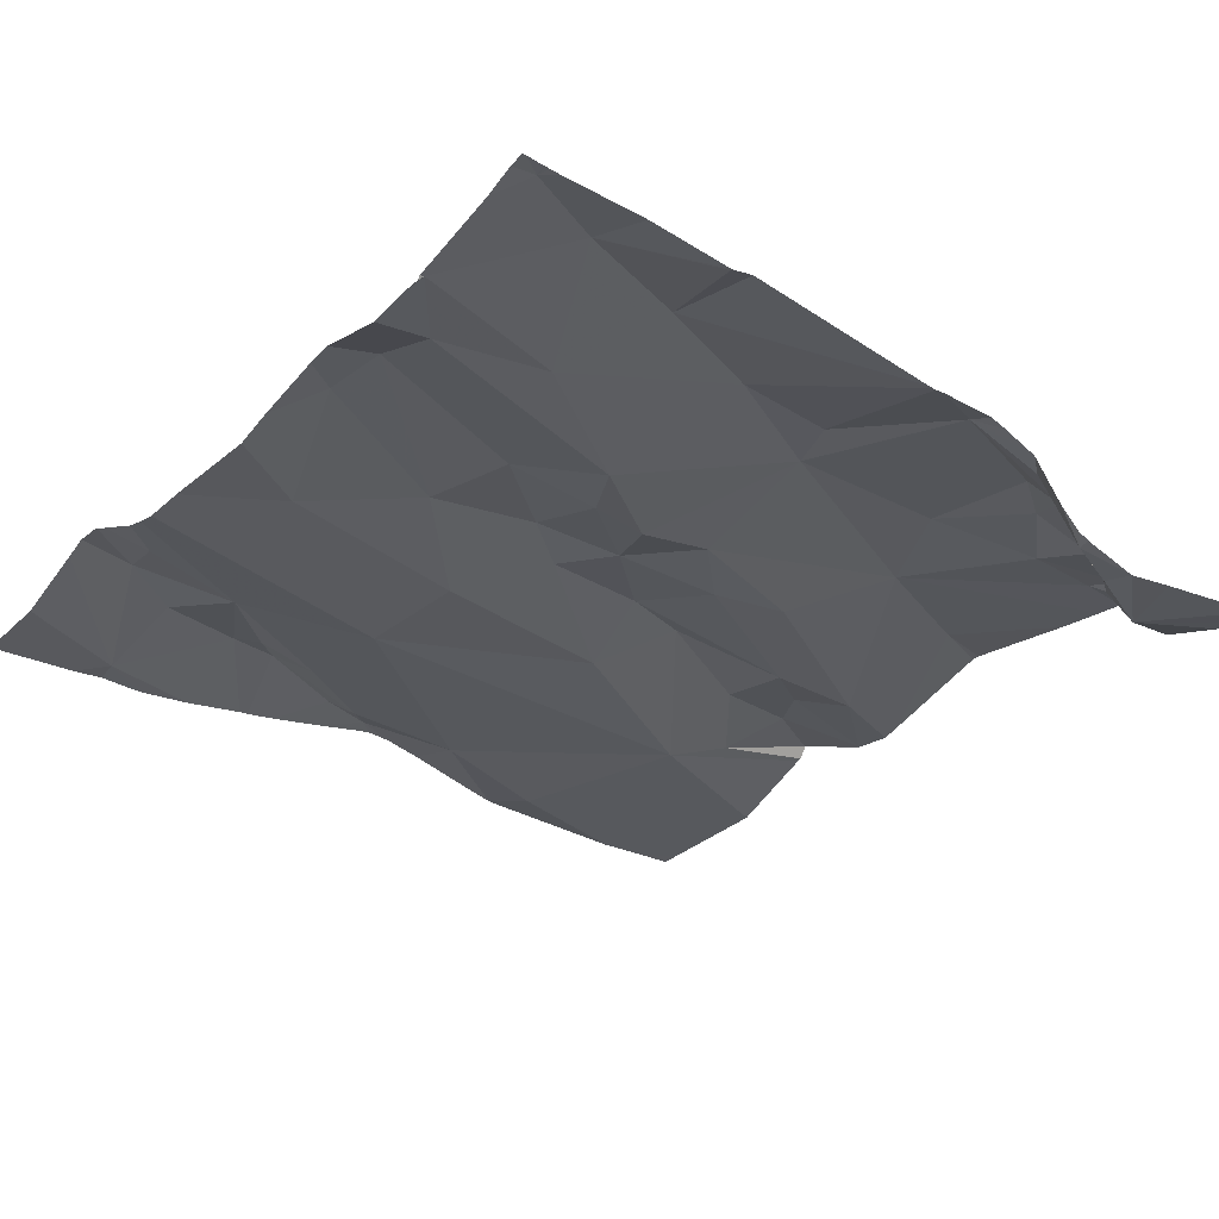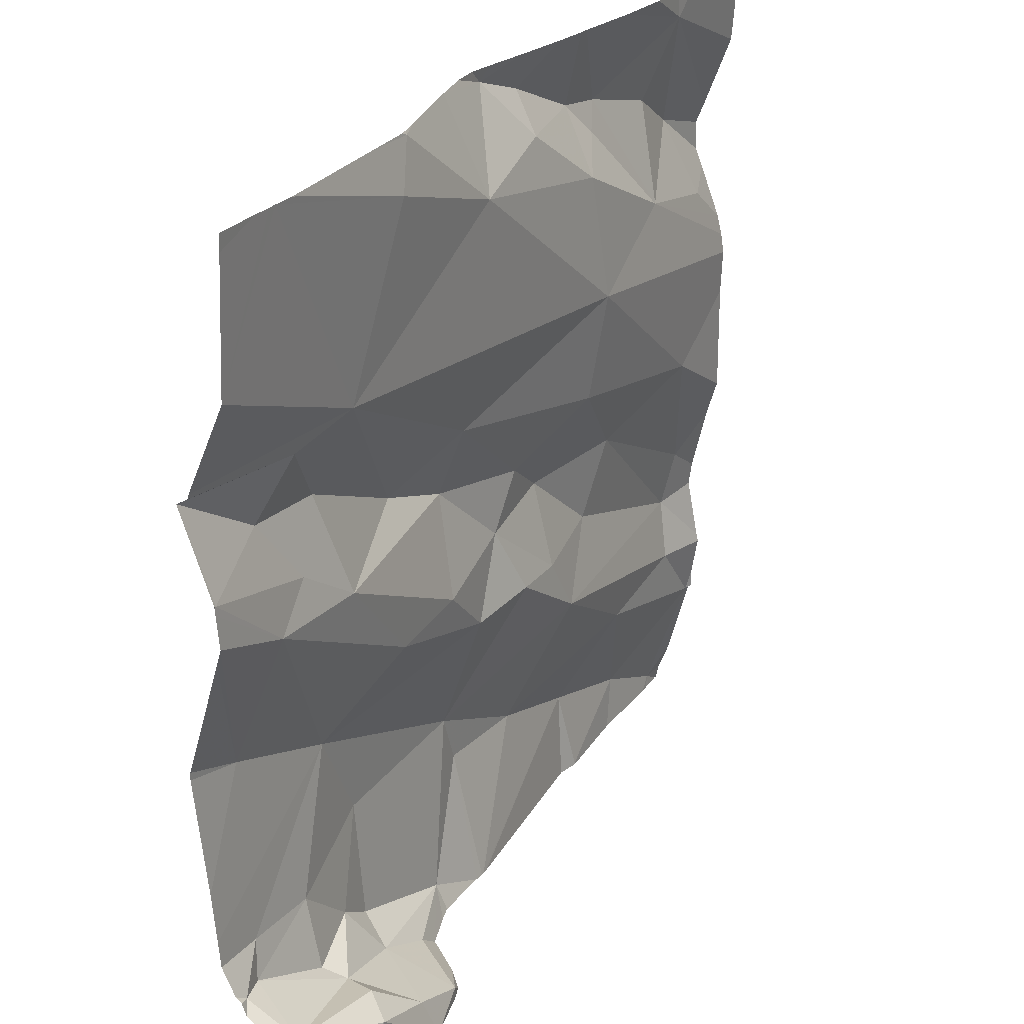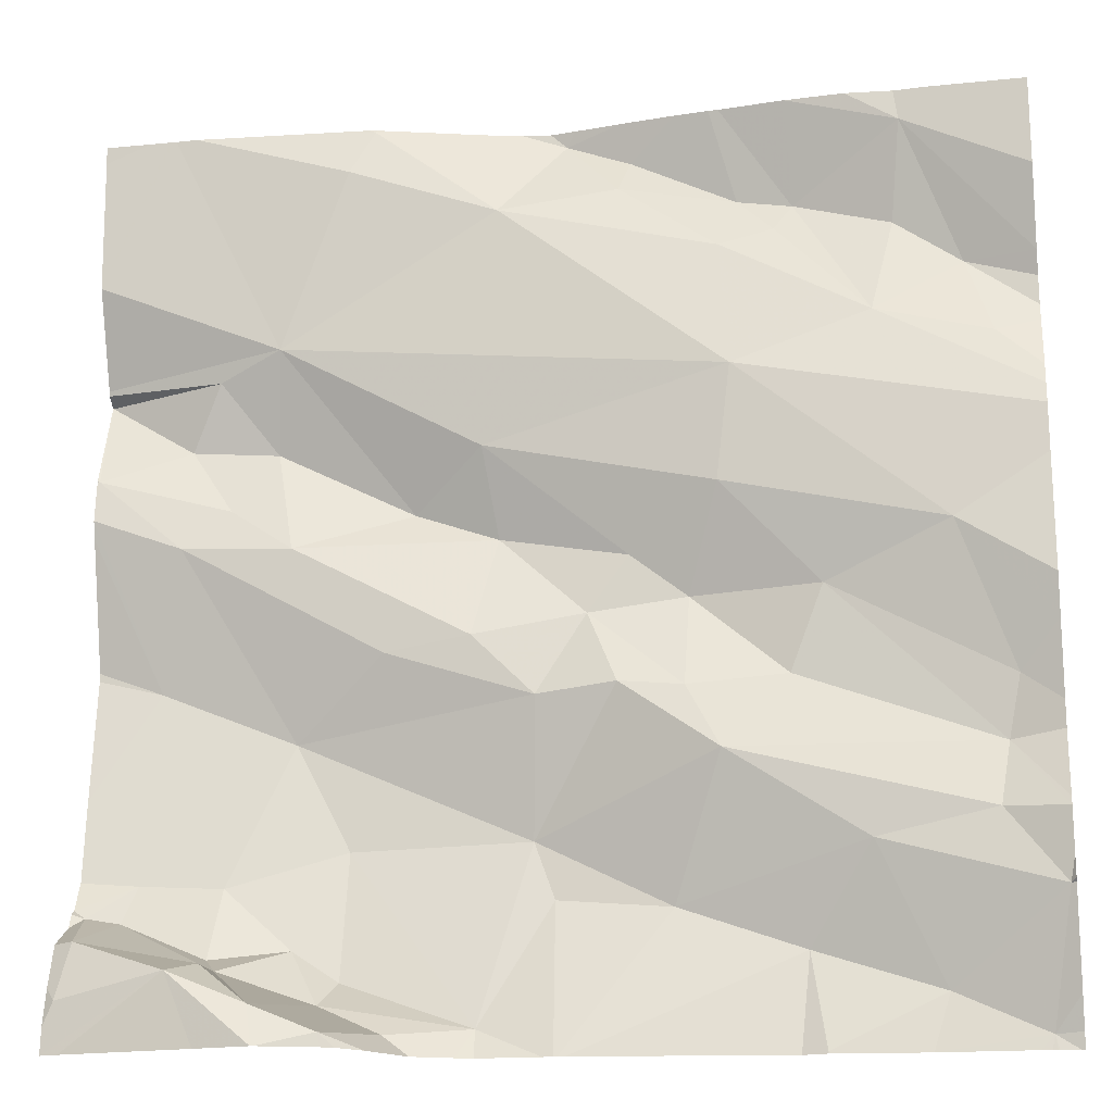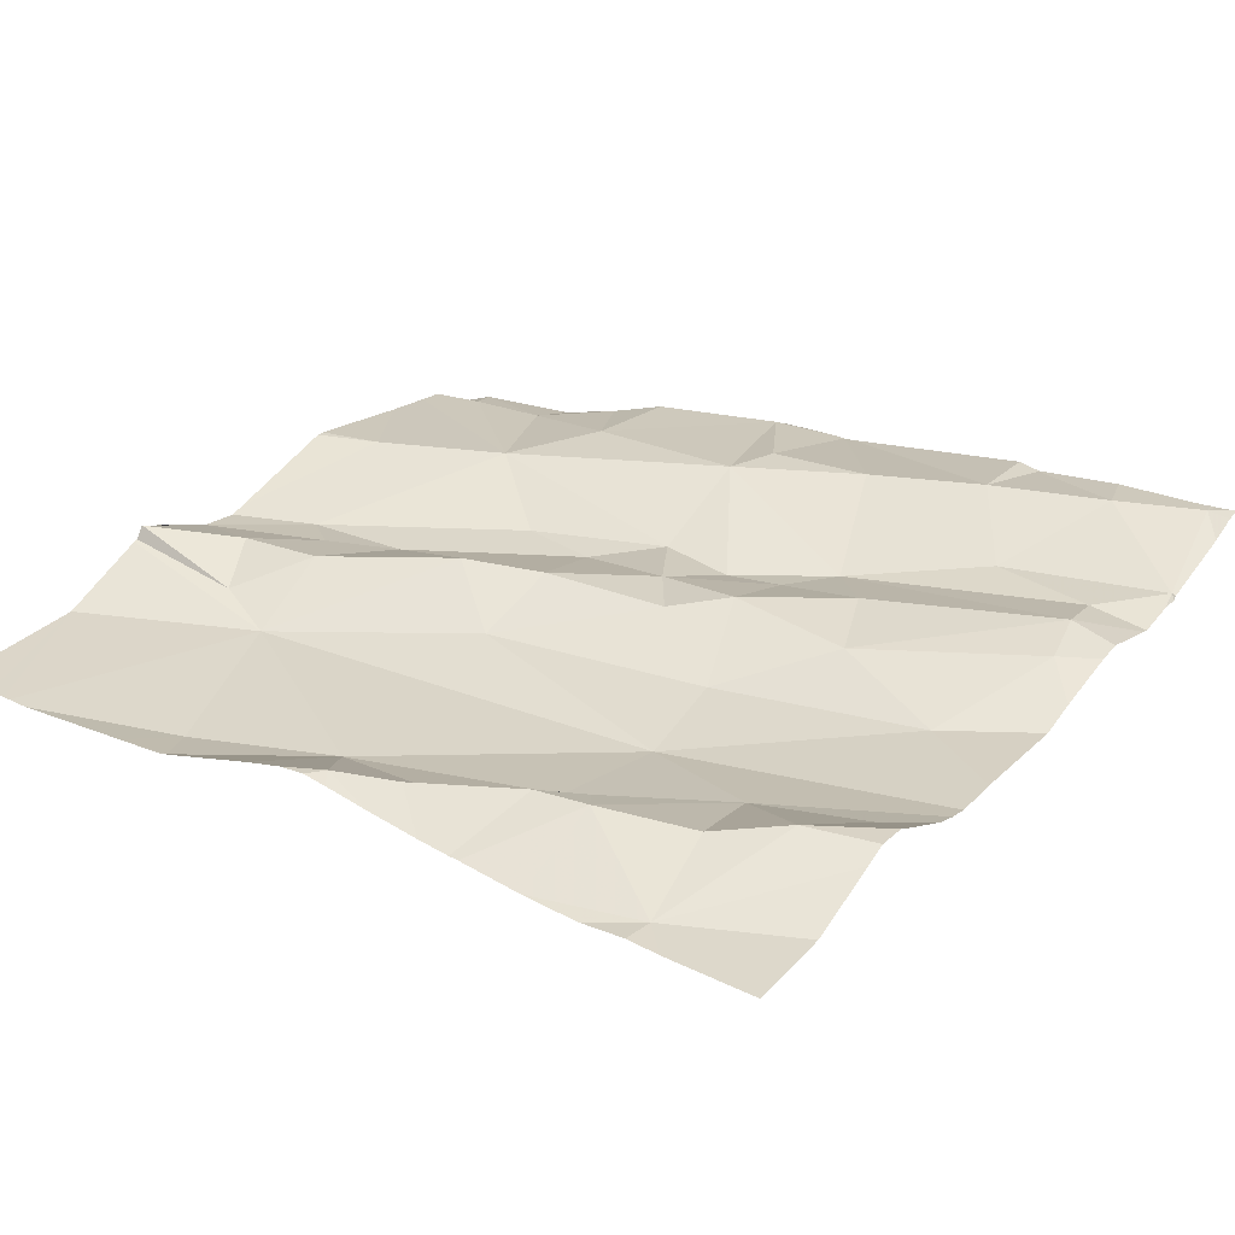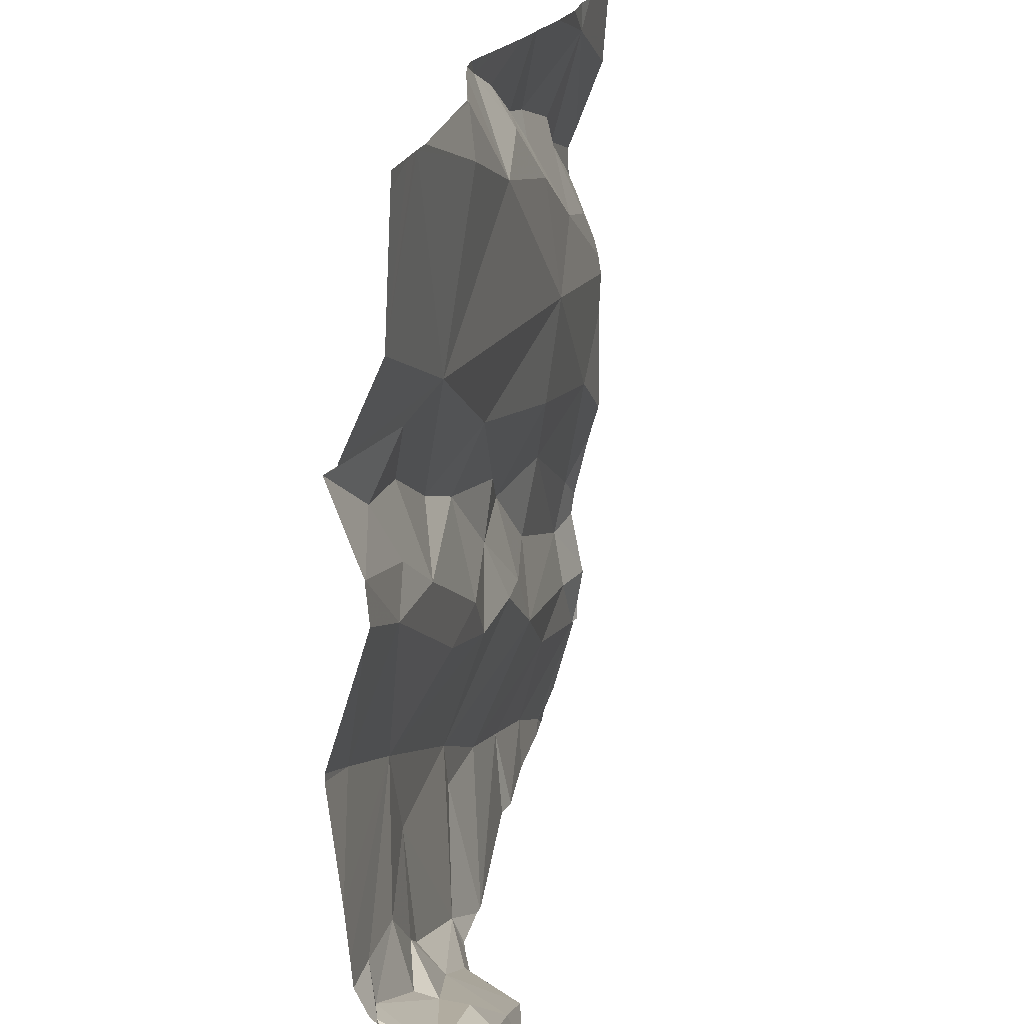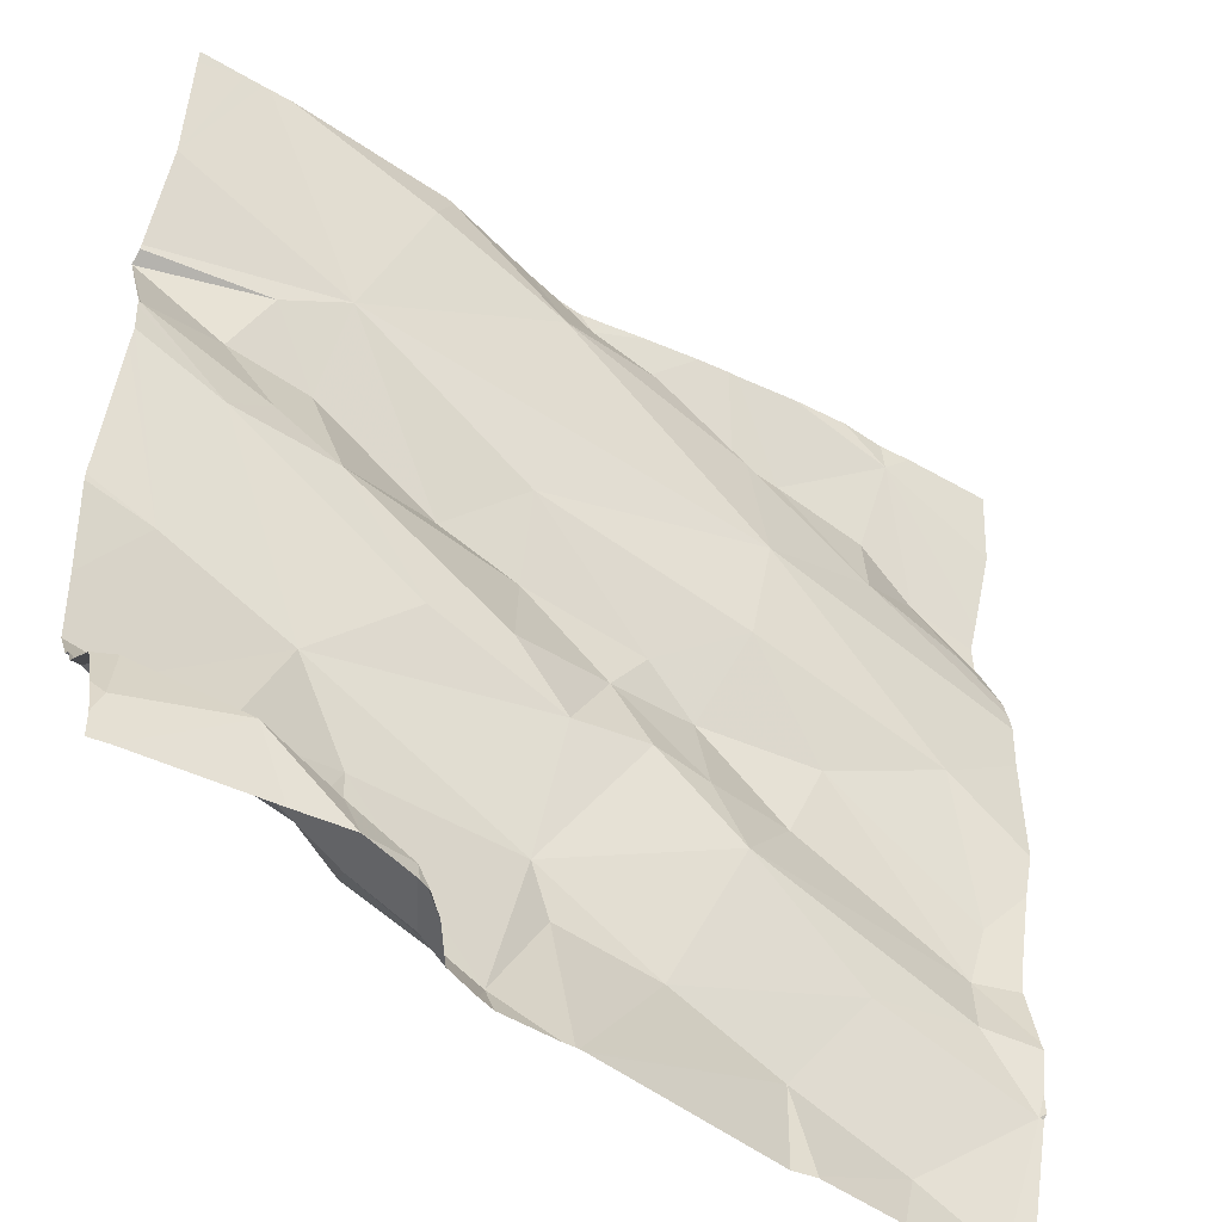
<metadata>
{"format":"obj","ext":"obj","renderer":"f3d","projection":"perspective","resolution":1024,"background":"white","views":[{"elev":-28.5,"azim":-38.8,"up":"+Z"},{"elev":27.9,"azim":121.1,"up":"+Y"},{"elev":-18.9,"azim":-170.8,"up":"+Y"},{"elev":27.1,"azim":-144.9,"up":"+Z"},{"elev":21.1,"azim":102.8,"up":"+Y"},{"elev":-48.2,"azim":145.1,"up":"+Y"}]}
</metadata>
<code>
v -84.16 293.4 501.2
v -83.65 292.5 501.1
v -83.58 292.5 501.1
v -84.23 293.4 501.2
v -83.99 293.3 501.2
v -83.87 293.3 501.2
v -84.09 293.3 501.2
v -83.45 293.2 501.2
v -83.45 292.6 501.2
v -83.45 292.5 501.2
v -83.47 292.5 501.2
v -84.09 293 501.2
v -84.1 293.1 501.2
v -83.85 293.1 501.2
v -84.19 292.9 501.2
v -84.31 293 501.2
v -84.27 293.4 501.2
v -83.74 292.5 501.1
v -83.47 292.6 501.2
v -83.47 292.6 501.2
v -83.95 293.4 501.2
v -83.45 293.4 501.2
v -84.1 293.4 501.2
v -83.45 292.5 501.2
v -83.79 292.5 501.2
v -83.46 292.5 501.2
v -83.85 293.4 501.2
v -83.72 292.5 501.1
v -83.7 292.5 501.2
v -83.76 292.5 501.2
v -83.5 292.6 501.2
v -83.6 292.5 501.2
v -83.76 292.5 501.2
v -83.61 292.5 501.1
v -83.76 293.4 501.2
v -83.6 292.6 501.2
v -83.72 292.5 501.1
v -83.65 293.2 501.2
v -83.74 293.4 501.2
v -83.72 293.4 501.2
v -84.28 293.4 501.2
v -84.24 293.2 501.2
v -83.45 293.2 501.2
v -84.36 293.2 501.2
v -84.37 292.8 501.2
v -84.15 293.3 501.2
v -84.34 293.2 501.2
v -84.17 293.3 501.2
v -83.45 293.4 501.2
v -83.94 293.4 501.2
v -83.45 293.3 501.2
v -83.9 292.7 501.3
v -84.03 292.6 501.3
v -84.09 292.8 501.2
v -84.4 292.6 501.2
v -83.96 292.9 501.2
v -84.05 292.9 501.2
v -84 293 501.2
v -83.92 292.6 501.3
v -83.67 292.6 501.2
v -83.71 292.5 501.3
v -83.72 292.7 501.3
v -83.85 292.5 501.2
v -83.99 293.4 501.2
v -84.16 292.6 501.3
v -84.29 292.5 501.3
v -84.22 292.7 501.2
v -83.55 293.1 501.2
v -83.64 293.1 501.2
v -83.58 293.2 501.2
v -83.76 292.9 501.2
v -83.66 292.8 501.3
v -83.91 292.8 501.2
v -84.05 292.8 501.2
v -83.99 292.8 501.2
v -83.59 292.6 501.2
v -84.36 292.8 501.2
v -84.34 292.7 501.2
v -83.6 293 501.2
v -83.46 293.2 501.3
v -84.11 293.3 501.2
v -83.6 292.6 501.2
v -84 293.4 501.2
v -84.15 292.8 501.2
v -83.52 292.8 501.3
v -83.91 292.5 501.2
v -83.66 292.5 501.1
v -83.46 293.1 501.2
v -83.92 292.5 501.2
v -83.53 293.4 501.2
v -83.55 293 501.2
v -84.27 293.3 501.2
v -83.66 293 501.2
v -83.84 292.9 501.2
v -83.66 292.5 501.1
v -83.78 293 501.3
v -83.87 293 501.2
v -84.18 292.5 501.3
v -83.45 292.6 501.2
v -83.45 292.6 501.2
v -83.45 292.5 501.2
v -83.55 293.4 501.2
v -83.74 293.4 501.2
v -84.38 292.5 501.3
v -83.66 292.5 501.1
v -83.51 292.6 501.2
v -84.41 293.1 501.2
v -84.41 293.1 501.2
v -84.41 293.1 501.2
v -84.41 293 501.2
v -84.41 292.8 501.2
v -84.41 292.9 501.2
v -84.41 293.3 501.2
v -84.41 293.2 501.2
v -84.41 292.9 501.2
v -84.41 293.2 501.2
v -84.41 292.6 501.2
v -84.41 292.6 501.2
v -84.41 292.7 501.2
v -84.41 292.7 501.2
v -84.41 293.2 501.2
v -84.41 293.2 501.2
v -84.41 292.8 501.2
v -84.41 292.6 501.2
v -84.41 292.5 501.3
v -83.5 293.4 501.2
v -83.74 293.4 501.2
v -83.68 293.4 501.2
v -84.41 292.5 501.3
v -83.45 292.9 501.3
v -83.45 292.7 501.2
v -83.45 293.1 501.2
v -83.45 293 501.2
v -83.45 292.6 501.2
v -83.45 292.7 501.2
v -83.45 293 501.2
v -83.45 293.2 501.3
v -83.45 293.1 501.2
v -83.45 293.1 501.2
v -83.45 292.6 501.2
v -83.45 293 501.2
v -83.45 292.9 501.3
v -83.93 292.5 501.2
v -83.83 292.5 501.2
v -83.85 292.5 501.2
v -83.93 292.5 501.2
v -84.18 292.5 501.3
v -84.17 292.5 501.3
v -84.38 292.5 501.3
v -84.27 292.5 501.3
v -84.37 292.5 501.3
v -84.15 292.5 501.3
v -84.38 292.5 501.3
v -84.38 292.5 501.3
v -84.4 292.5 501.3
v -84.41 292.5 501.3
v -84.31 293.4 501.2
v -83.74 293.4 501.2
v -84.05 293.4 501.2
v -83.89 293.4 501.2
v -83.92 293.4 501.2
v -84.09 293.4 501.2
v -84.4 293.4 501.2
v -84.41 293.4 501.2
v -83.52 293.4 501.2
f 3 2 105
f 161 50 160
f 6 5 7
f 13 12 14
f 15 12 16
f 20 19 99
f 28 2 29
f 28 29 30
f 19 31 32
f 160 50 27
f 148 98 147
f 33 30 25
f 2 36 32
f 147 98 66
f 90 51 165
f 128 40 102
f 6 40 39
f 38 40 6
f 42 44 107
f 13 42 108
f 13 14 38
f 13 16 12
f 6 13 38
f 16 13 109
f 135 72 106
f 7 46 42
f 42 13 7
f 42 47 44
f 1 48 23
f 27 39 35
f 159 83 64
f 32 29 2
f 146 65 152
f 32 36 19
f 105 28 95
f 134 20 9
f 158 39 103
f 50 5 6
f 40 38 90
f 13 6 7
f 10 3 11
f 36 2 3
f 20 31 19
f 99 26 101
f 26 19 3
f 3 19 36
f 53 52 54
f 133 88 91
f 57 56 58
f 52 53 59
f 46 48 42
f 61 60 62
f 86 59 89
f 66 65 67
f 58 12 57
f 69 68 70
f 72 71 73
f 56 74 75
f 31 76 32
f 119 77 120
f 69 79 68
f 68 80 70
f 89 53 143
f 7 5 81
f 145 63 86
f 31 82 76
f 57 74 56
f 83 5 50
f 77 84 15
f 116 47 122
f 8 70 43
f 144 63 145
f 91 88 79
f 63 30 29
f 72 62 82
f 157 41 17
f 15 84 57
f 25 63 144
f 63 52 59
f 61 63 29
f 42 48 92
f 17 41 4
f 131 72 135
f 71 93 94
f 133 91 136
f 93 71 91
f 38 14 96
f 97 94 93
f 83 50 64
f 80 68 88
f 43 80 137
f 75 73 56
f 58 56 97
f 54 84 77
f 81 46 7
f 47 42 92
f 77 78 54
f 15 16 45
f 47 92 41
f 66 98 65
f 54 67 53
f 65 53 67
f 48 46 81
f 71 94 73
f 54 74 84
f 97 14 58
f 81 5 83
f 50 6 27
f 45 77 15
f 47 41 114
f 81 83 159
f 97 56 94
f 73 94 56
f 143 53 65
f 74 57 84
f 143 65 146
f 77 45 111
f 55 78 119
f 104 66 55
f 104 55 117
f 55 66 67
f 55 67 78
f 78 67 54
f 132 88 133
f 150 104 151
f 62 60 82
f 65 98 148
f 64 50 21
f 131 85 72
f 21 50 161
f 52 73 75
f 89 59 53
f 147 66 150
f 62 52 63
f 12 15 57
f 32 76 60
f 60 76 82
f 52 72 73
f 62 72 52
f 52 75 54
f 23 81 162
f 85 91 72
f 91 79 93
f 137 88 138
f 63 61 62
f 31 20 106
f 60 29 32
f 60 61 29
f 106 20 134
f 72 82 106
f 31 106 82
f 135 106 140
f 136 85 141
f 35 39 158
f 86 63 59
f 79 88 68
f 41 92 48
f 69 70 38
f 71 72 91
f 96 69 38
f 69 93 79
f 93 69 96
f 93 96 97
f 12 58 14
f 112 16 115
f 96 14 97
f 75 74 54
f 130 85 131
f 107 44 116
f 108 42 107
f 43 70 80
f 109 13 108
f 11 3 34
f 110 16 109
f 111 45 112
f 10 24 3
f 25 30 63
f 112 45 16
f 27 6 39
f 113 41 157
f 114 41 113
f 23 48 81
f 51 49 126
f 115 16 110
f 51 38 8
f 116 44 47
f 117 55 118
f 8 38 70
f 33 28 30
f 118 55 124
f 119 78 77
f 18 28 33
f 9 20 100
f 120 77 123
f 24 26 3
f 121 47 114
f 122 47 121
f 37 28 18
f 123 77 111
f 124 55 119
f 101 26 24
f 125 104 117
f 4 41 1
f 1 41 48
f 100 20 99
f 99 19 26
f 155 129 156
f 102 40 90
f 129 104 125
f 95 28 37
f 136 91 85
f 137 80 88
f 34 3 87
f 138 88 139
f 139 88 132
f 140 106 134
f 87 3 105
f 105 2 28
f 141 85 142
f 103 39 127
f 142 85 130
f 149 104 153
f 150 66 104
f 90 38 51
f 126 49 22
f 151 104 149
f 152 65 148
f 153 104 154
f 154 104 155
f 127 39 128
f 155 104 129
f 128 39 40
f 162 81 159
f 163 113 157
f 164 113 163
f 165 51 126

</code>
